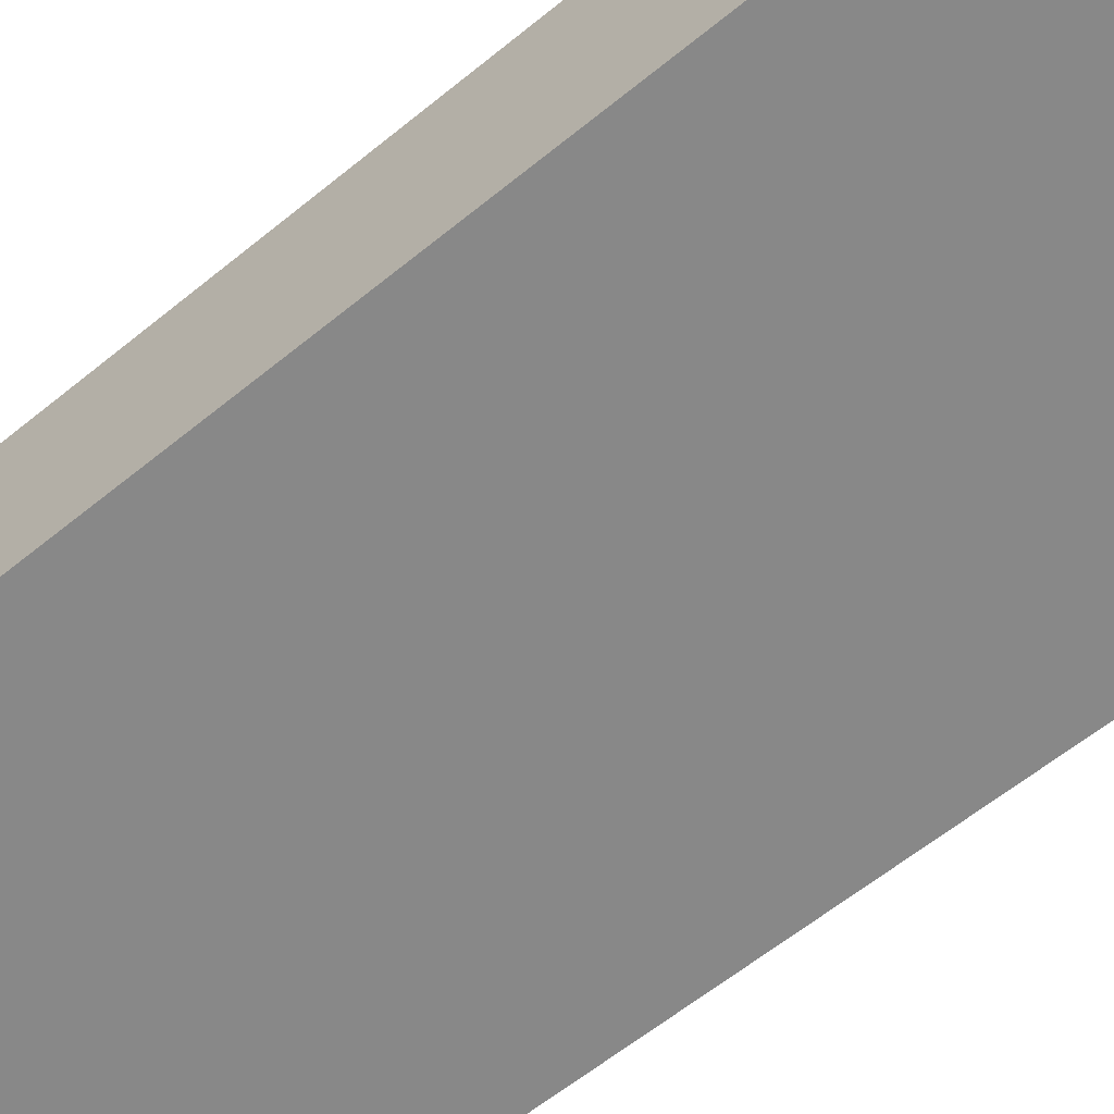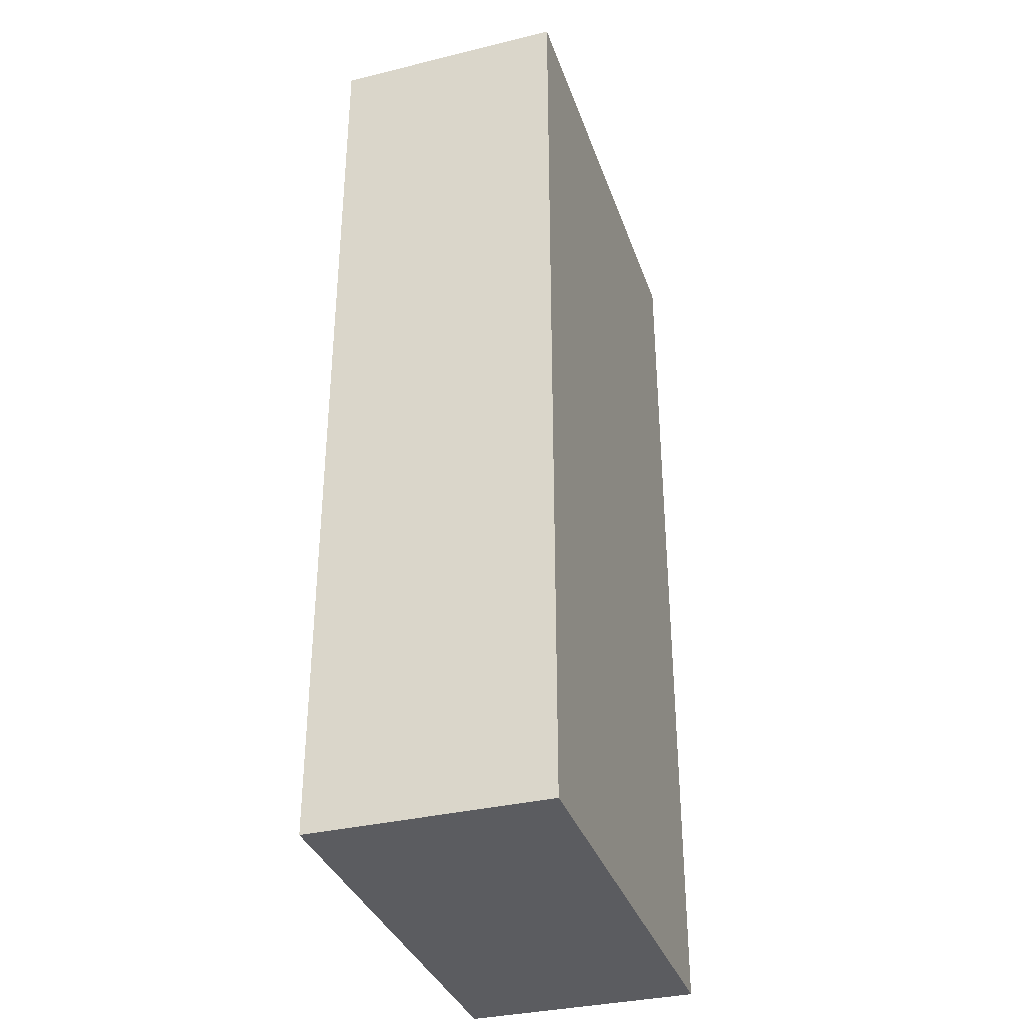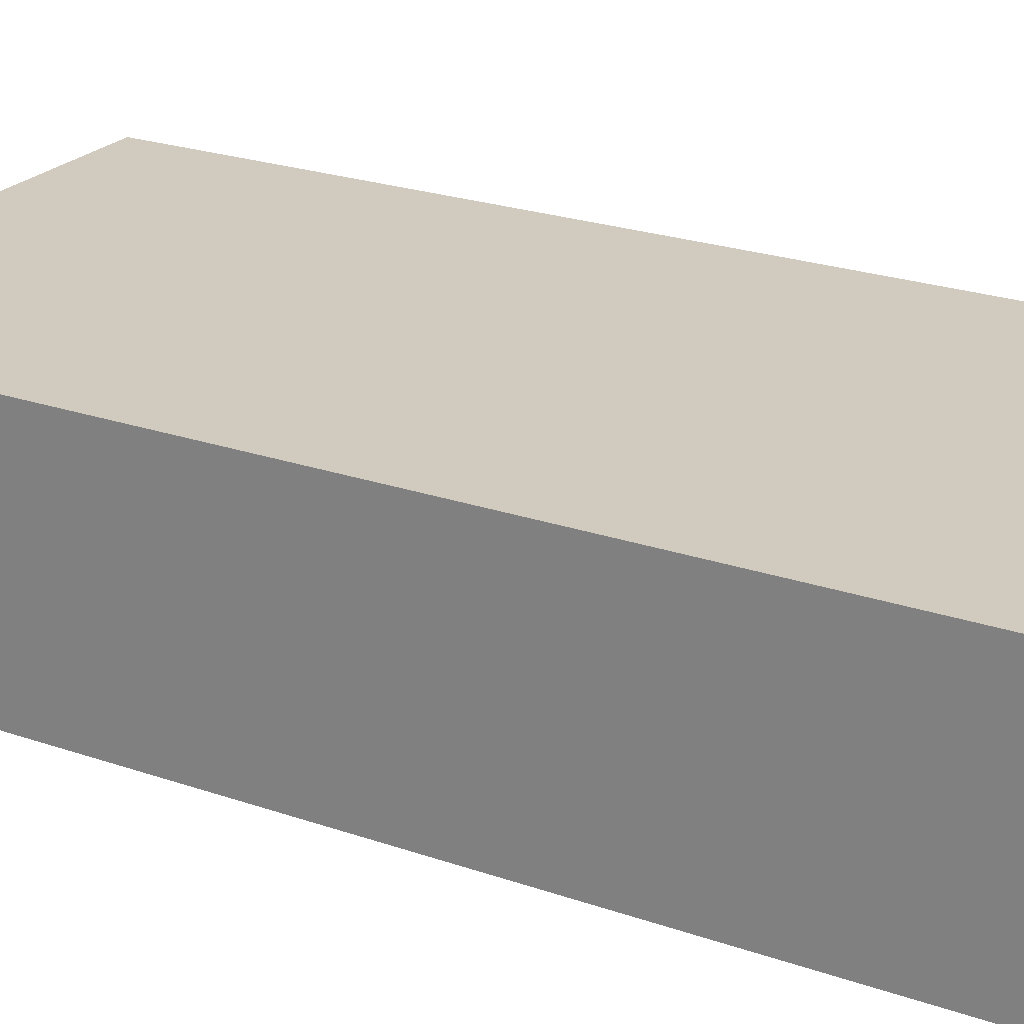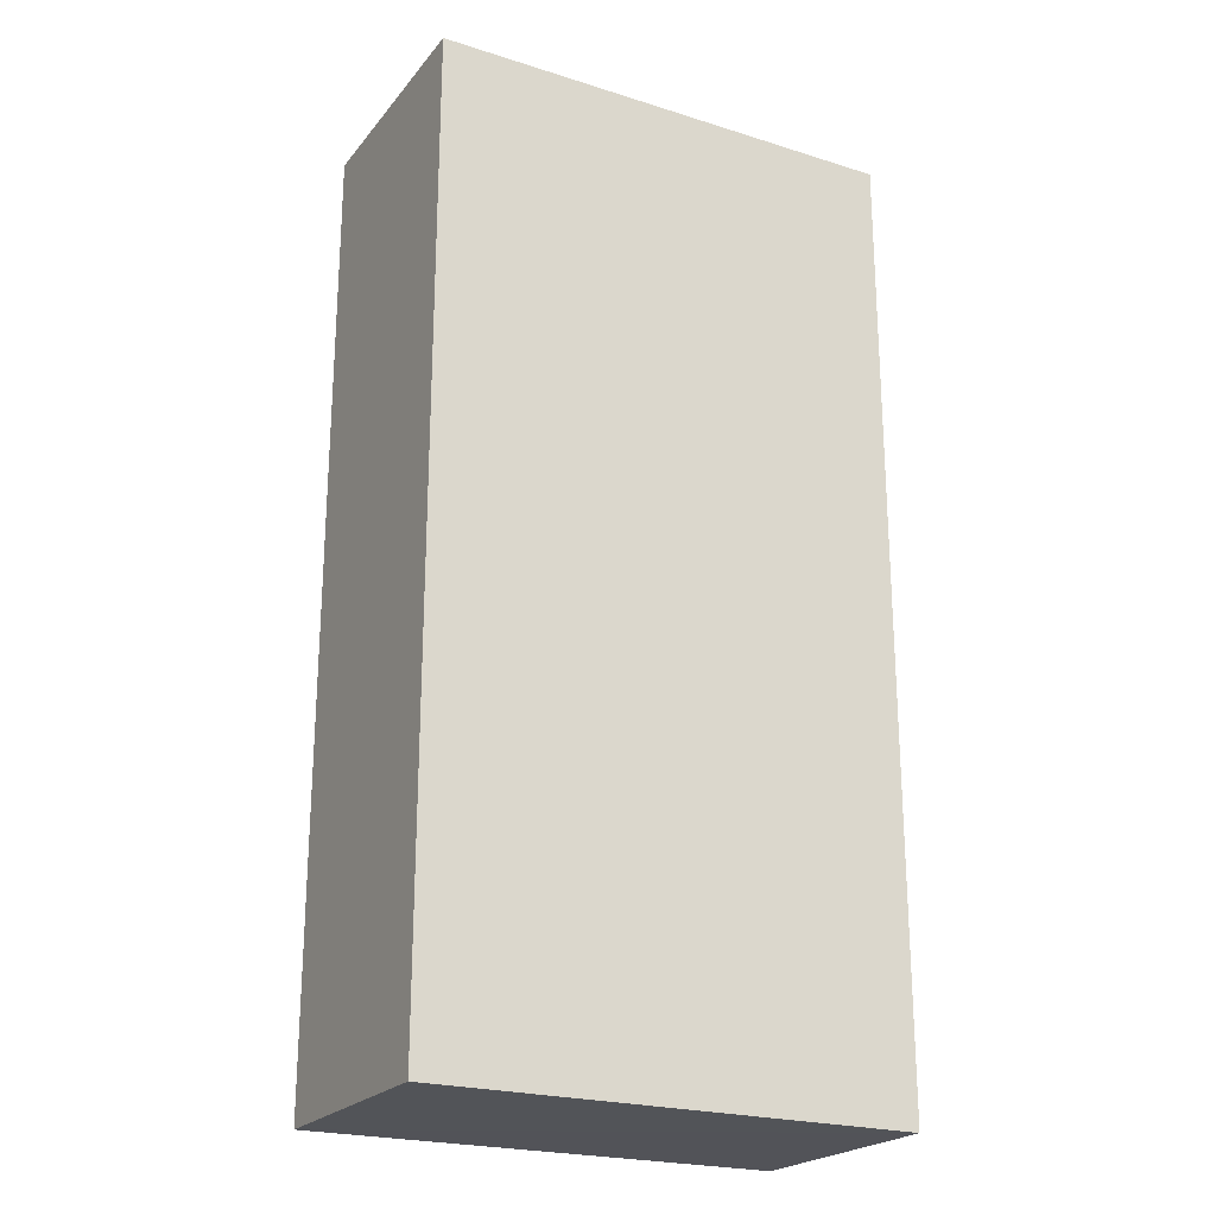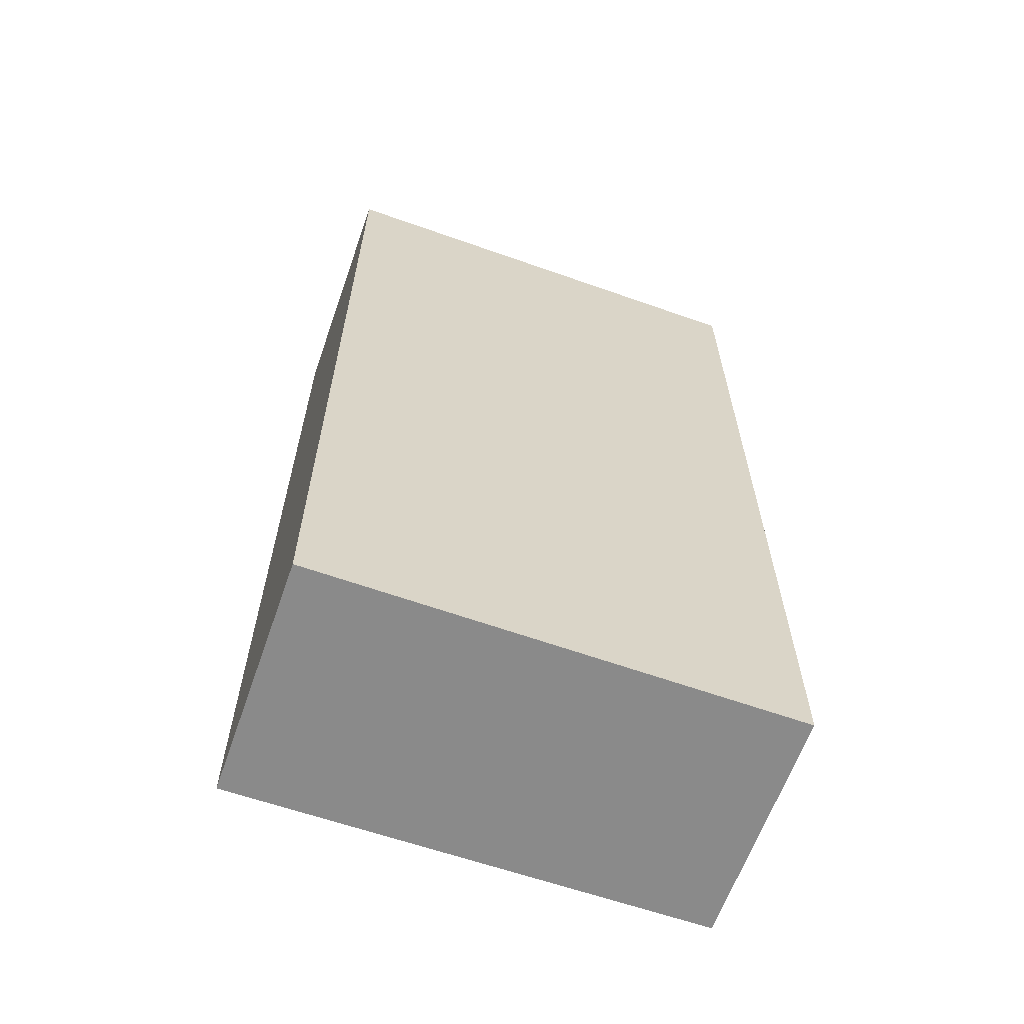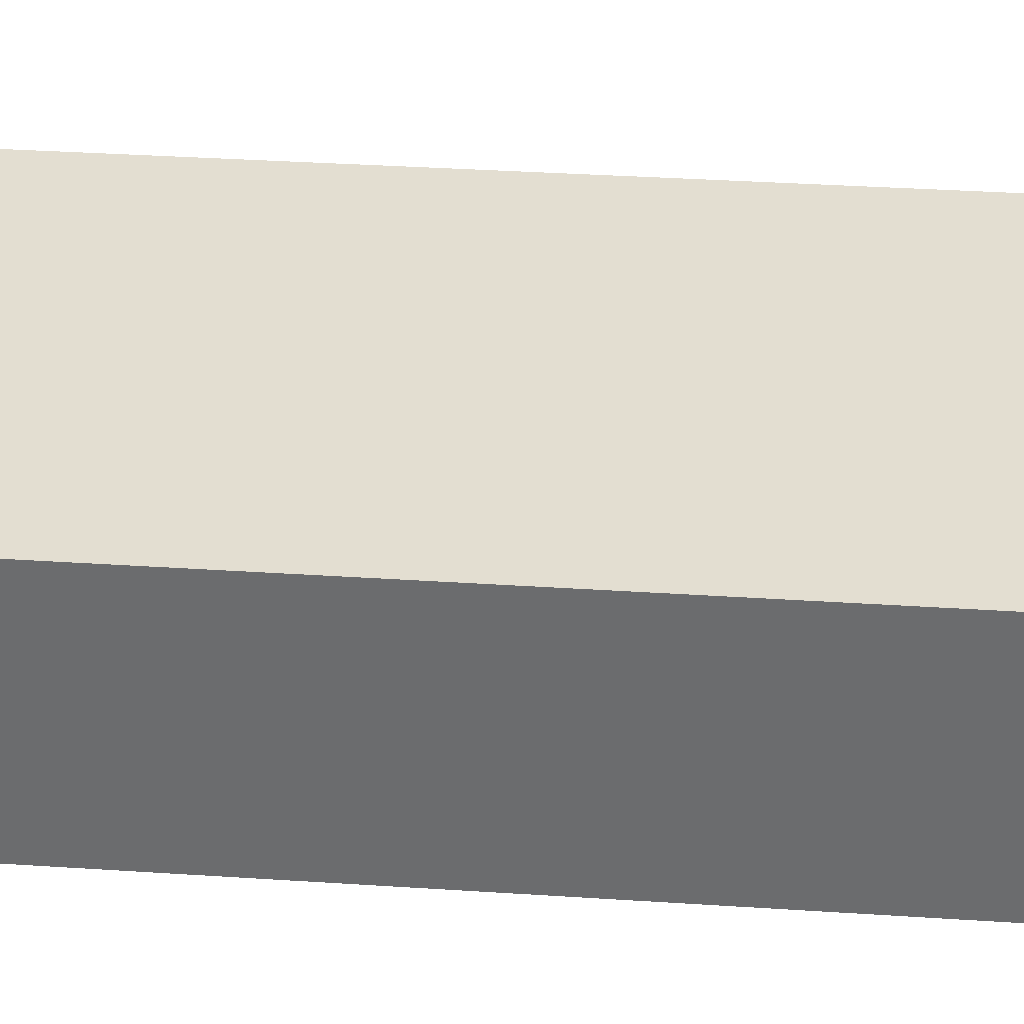
<metadata>
{"format":"obj","ext":"obj","renderer":"f3d","projection":"perspective","resolution":1024,"background":"white","views":[{"elev":-62.8,"azim":129.3,"up":"+Y"},{"elev":-34.9,"azim":-72.0,"up":"+Z"},{"elev":23.6,"azim":120.3,"up":"+Y"},{"elev":-22.6,"azim":-28.4,"up":"+Z"},{"elev":-63.3,"azim":-19.5,"up":"+Z"},{"elev":35.9,"azim":94.9,"up":"+Y"}]}
</metadata>
<code>
o 20535
v 2199 1856 7.567
v 2199 1856 7.567
v 2199 1856 7.567
v 2199 1856 7.648
v 2199 1856 7.648
v 2199 1856 7.648
v 2199 1856 7.567
v 2199 1856 7.567
v 2199 1856 7.567
v 2199 1856 7.648
v 2199 1856 7.567
v 2199 1856 7.648
v 2199 1856 7.648
v 2199 1856 7.648
v 2199 1856 7.648
v 2199 1856 7.648
v 2199 1856 7.567
v 2199 1856 7.648
v 2199 1856 7.567
v 2199 1856 7.648
v 2199 1856 7.648
v 2199 1856 7.567
v 2199 1856 7.648
v 2199 1856 7.648
v 2199 1856 7.567
v 2199 1856 7.567
v 2199 1856 7.648
v 2199 1856 7.567
v 2199 1856 7.567
f 1 2 3
f 1 4 5
f 6 2 7
f 8 9 7
f 10 7 11
f 12 13 14
f 14 15 16
f 17 15 18
f 19 20 21
f 22 23 20
f 24 25 26
f 27 28 29

</code>
